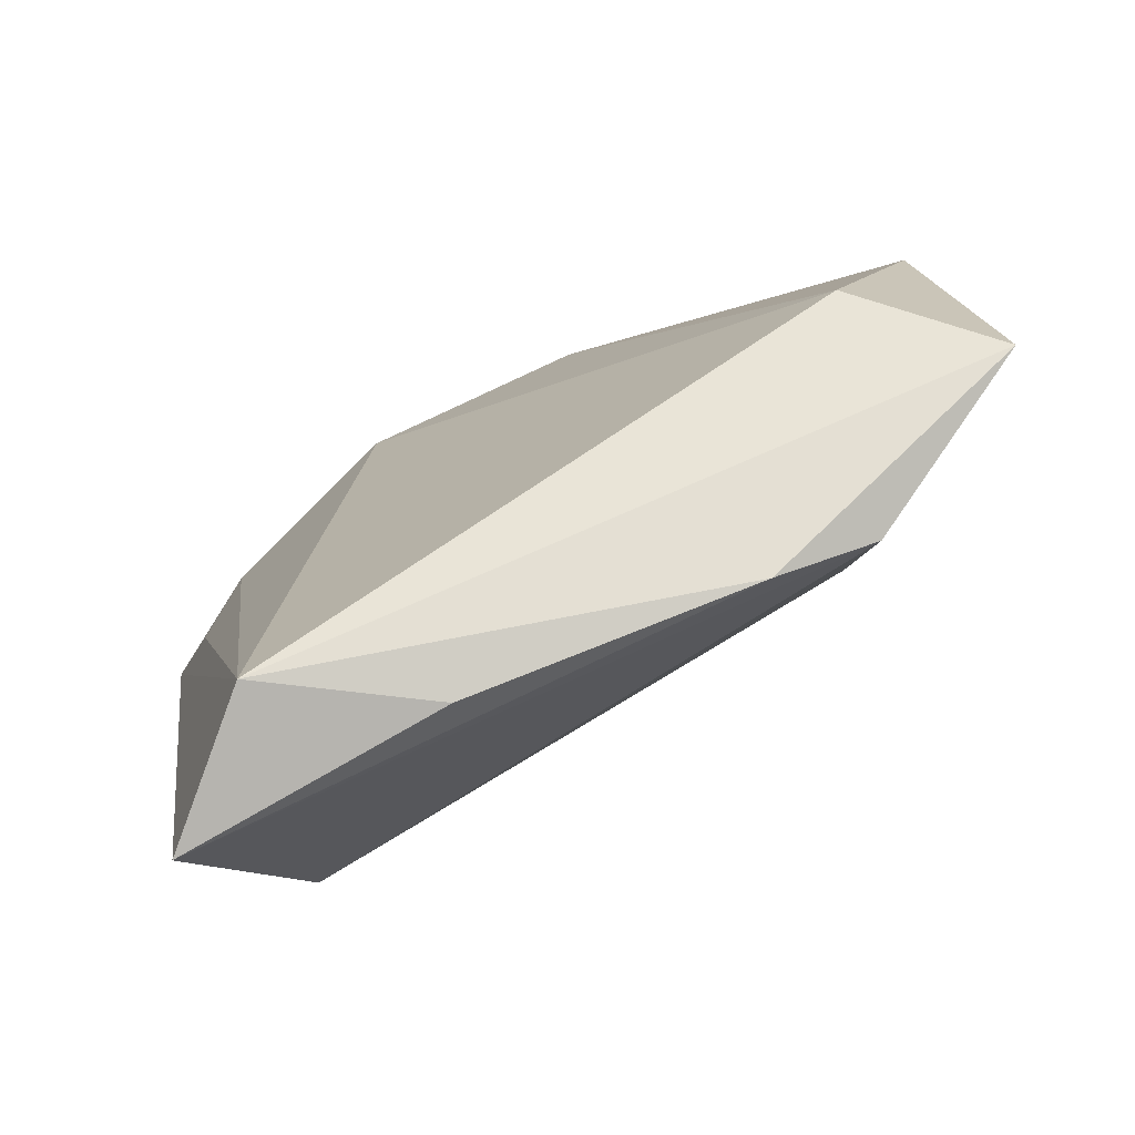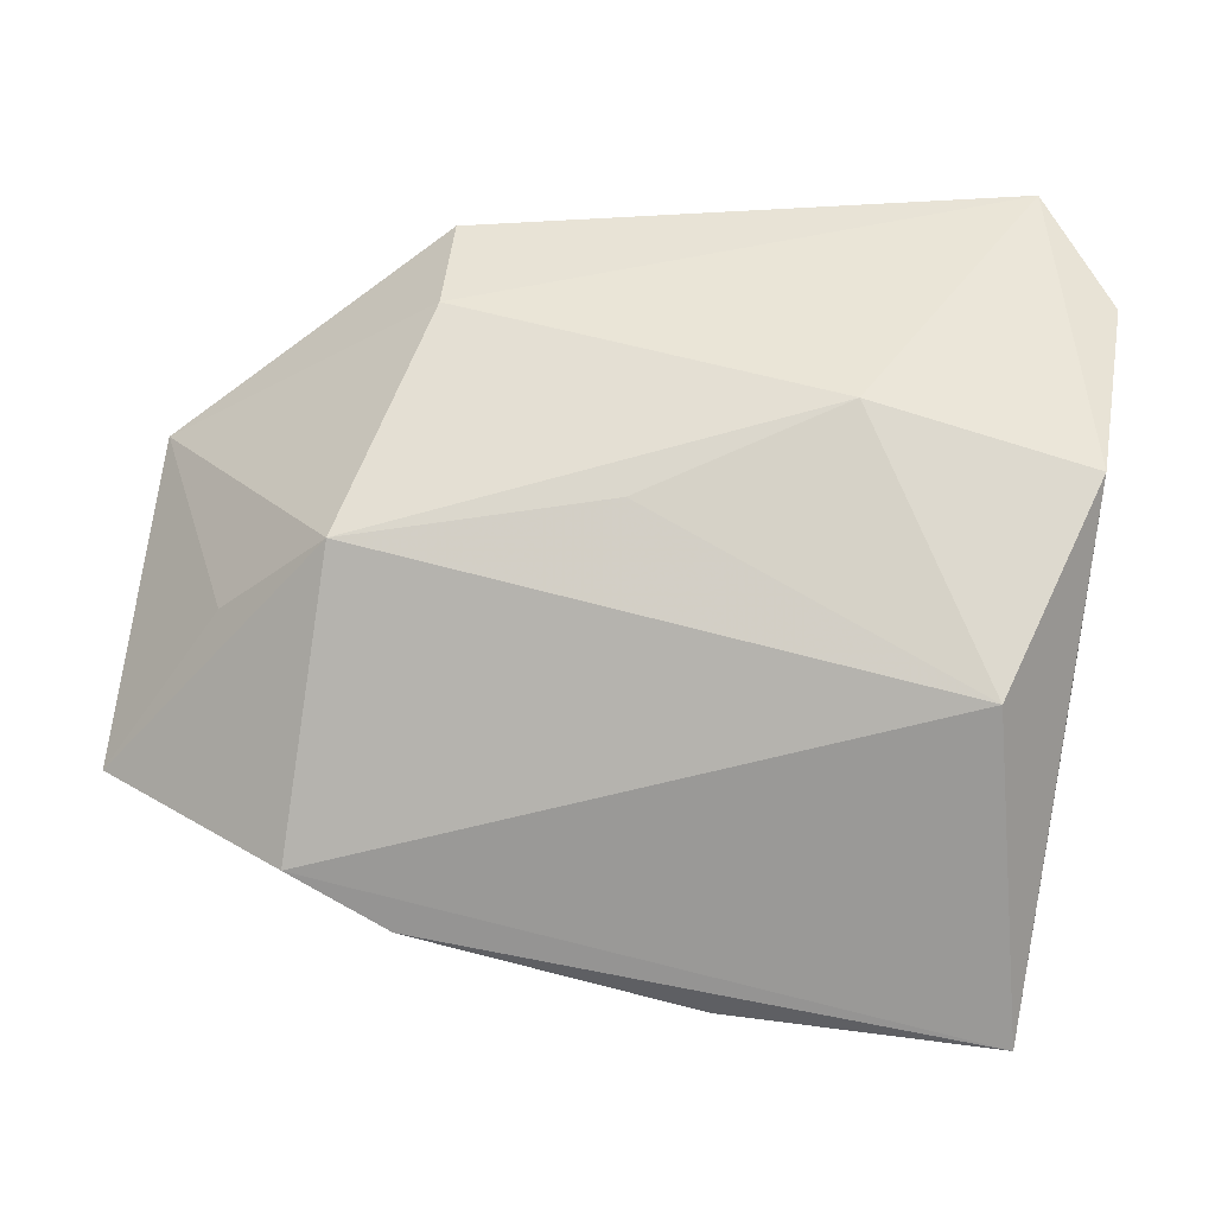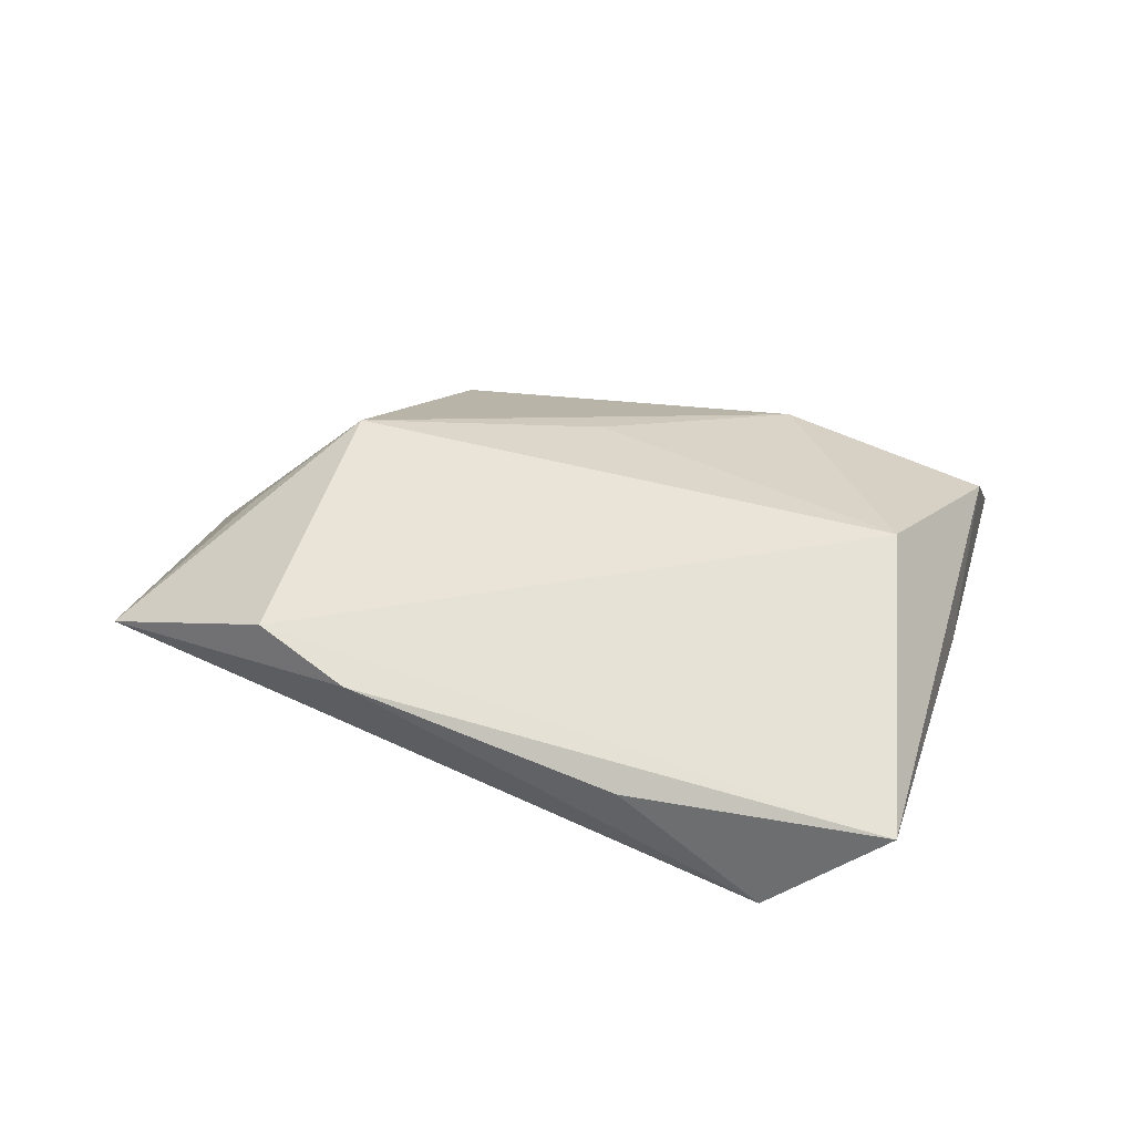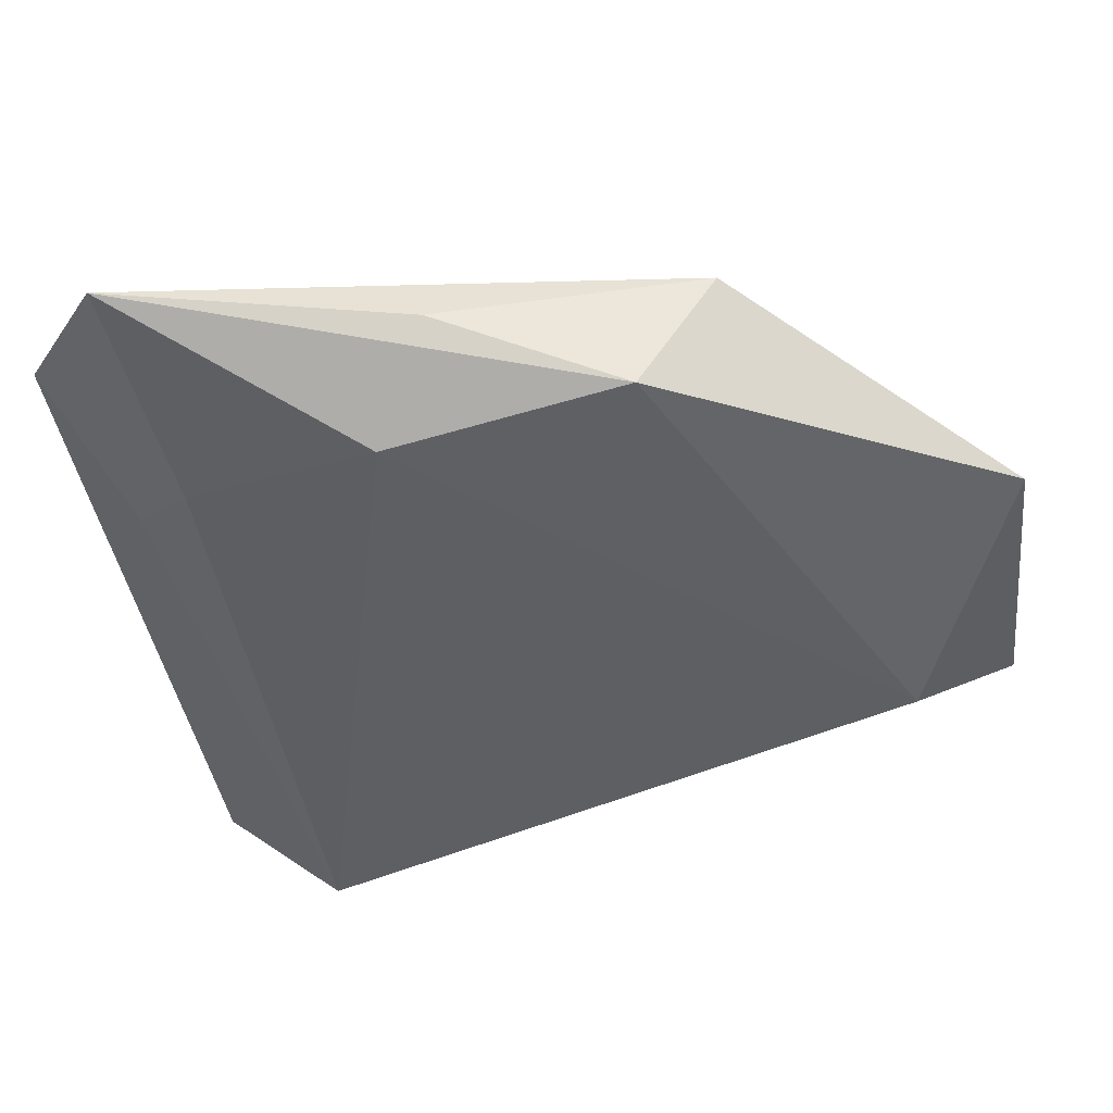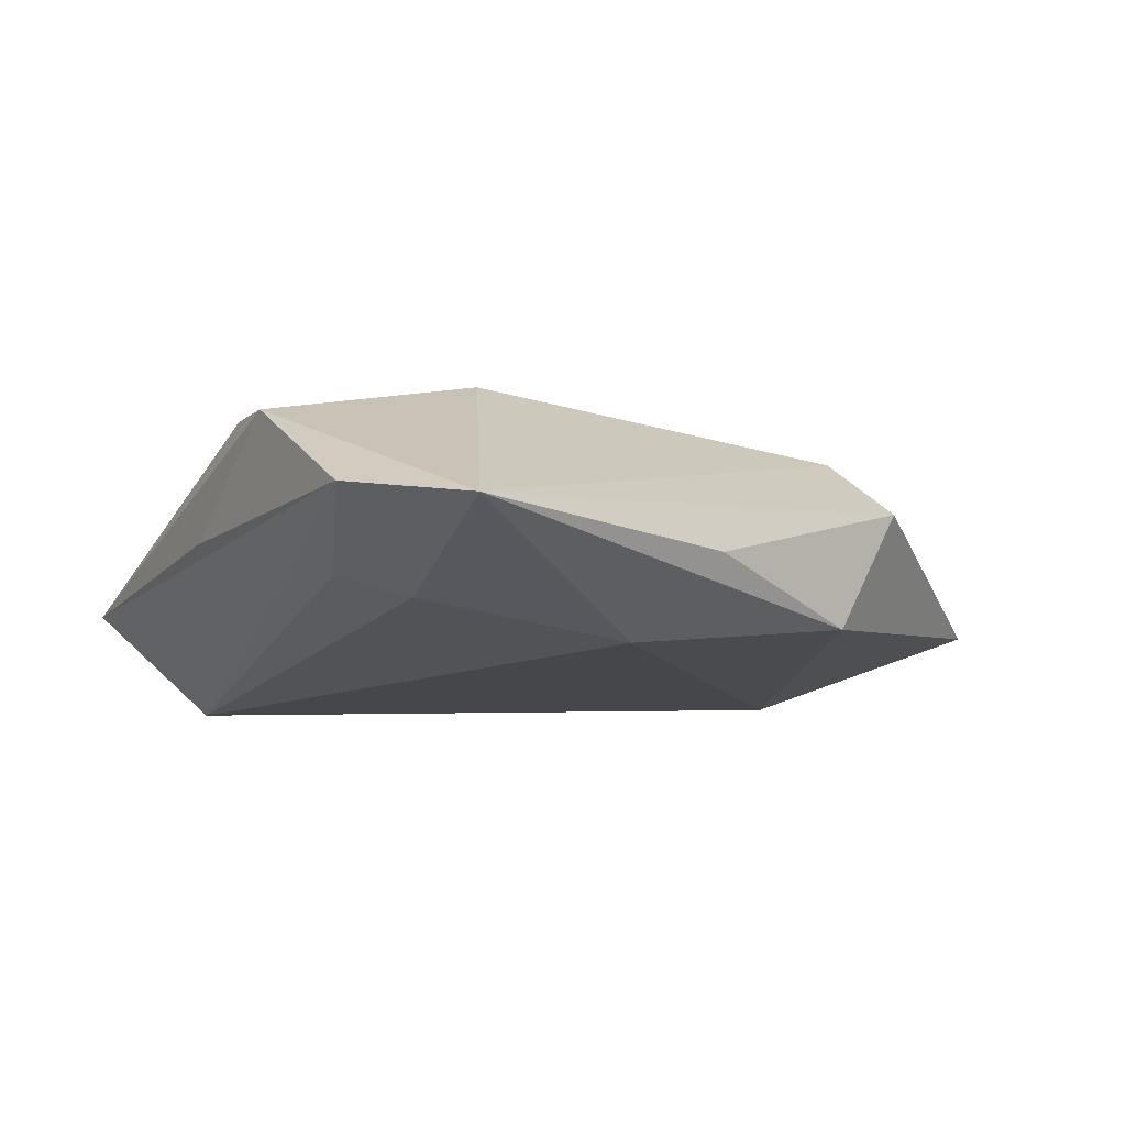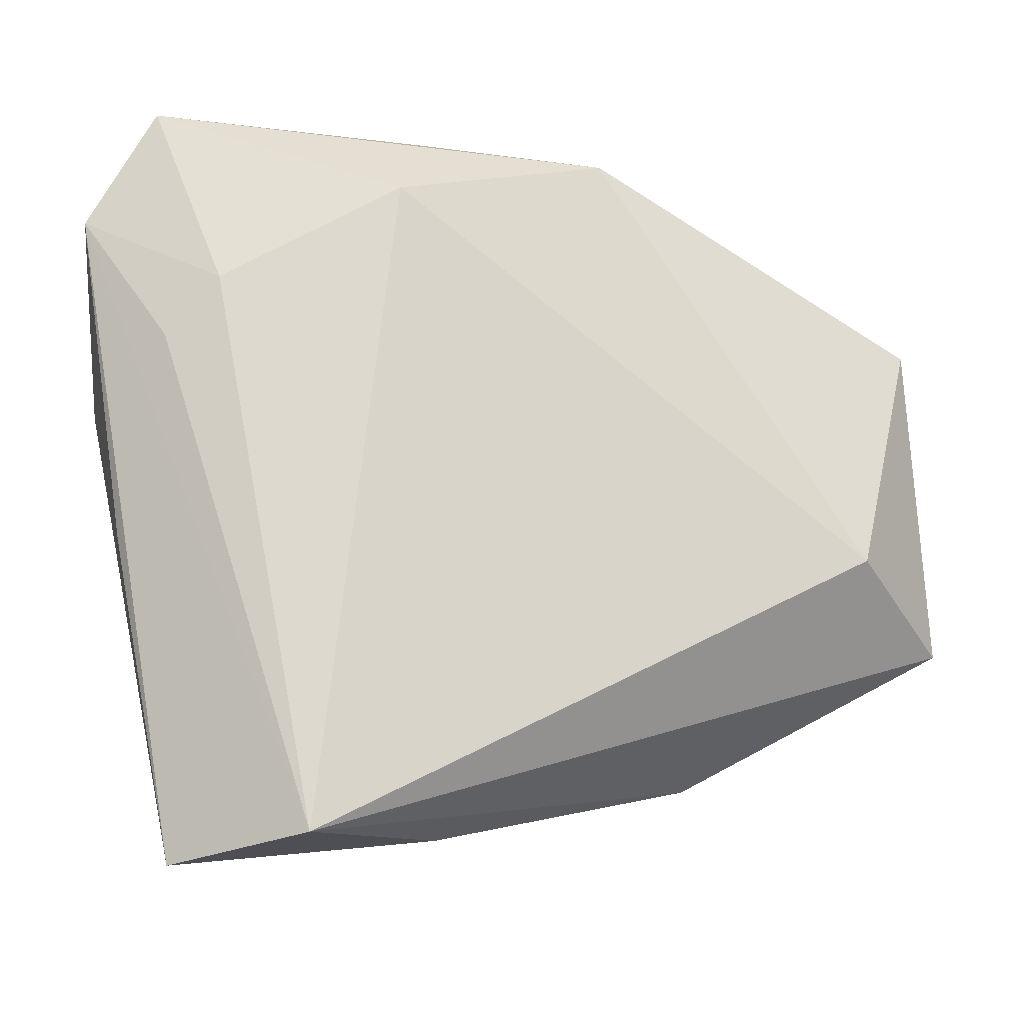
<metadata>
{"format":"obj","ext":"obj","renderer":"f3d","projection":"perspective","resolution":1024,"background":"white","views":[{"elev":-73.7,"azim":-150.2,"up":"+Y"},{"elev":-10.7,"azim":6.0,"up":"+Y"},{"elev":30.1,"azim":6.4,"up":"+Z"},{"elev":48.4,"azim":-179.0,"up":"+Y"},{"elev":-12.1,"azim":141.9,"up":"+Z"},{"elev":-16.9,"azim":167.1,"up":"+Y"}]}
</metadata>
<code>
v -0.0007424 0.005349 0.01559
v -0.05094 -0.0158 9.826e-05
v 0.007555 0.03716 -0.005256
v 0.03473 0.0122 -0.006869
v 0.01151 0.02826 -0.01309
v -0.0228 -0.0312 0.003763
v -0.01081 0.03422 -0.01018
v -0.03939 -0.008373 -0.01072
v 0.03104 -0.01314 0.01439
v 0.04331 0.02596 -0.00173
v 0.01929 -0.03941 -0.01307
v 0.02963 0.01811 -0.009342
v -0.02681 0.002106 0.01657
v 0.03648 0.03816 -0.004057
v 0.005096 -0.03818 -0.002033
v 0.03814 -0.008186 -0.0008372
v -0.03832 -0.002414 0.008315
v -0.018 0.03489 0.002471
v 0.01951 0.01408 0.01397
v -0.01828 0.02526 0.009675
v -0.04695 0.01711 -0.004739
v 0.03187 -0.0416 -0.002638
v 0.0408 0.008041 0.009254
v -0.03231 -0.02589 0.007106
f 23 14 19
f 19 14 20
f 14 18 20
f 20 13 19
f 24 13 2
f 22 23 9
f 9 23 19
f 9 24 22
f 13 24 9
f 2 13 17
f 15 11 22
f 19 13 1
f 1 9 19
f 13 9 1
f 14 23 10
f 22 11 10
f 11 4 10
f 8 11 2
f 3 18 14
f 14 7 3
f 3 7 18
f 5 7 14
f 11 8 5
f 5 8 7
f 22 24 6
f 6 15 22
f 6 24 2
f 2 11 6
f 11 15 6
f 16 23 22
f 22 10 16
f 16 10 23
f 12 4 11
f 11 5 12
f 12 5 14
f 14 10 12
f 12 10 4
f 21 8 2
f 2 17 21
f 7 8 21
f 18 7 21
f 21 20 18
f 13 20 21
f 21 17 13

</code>
